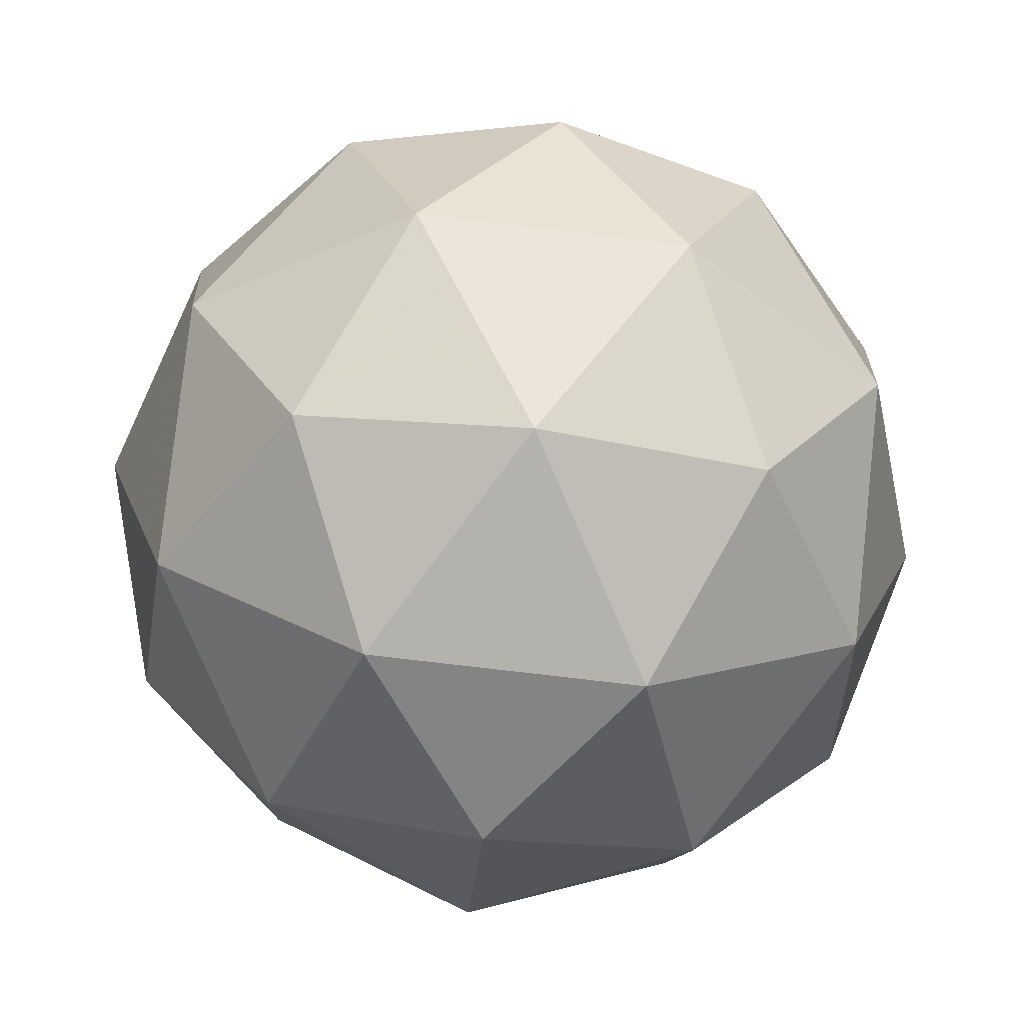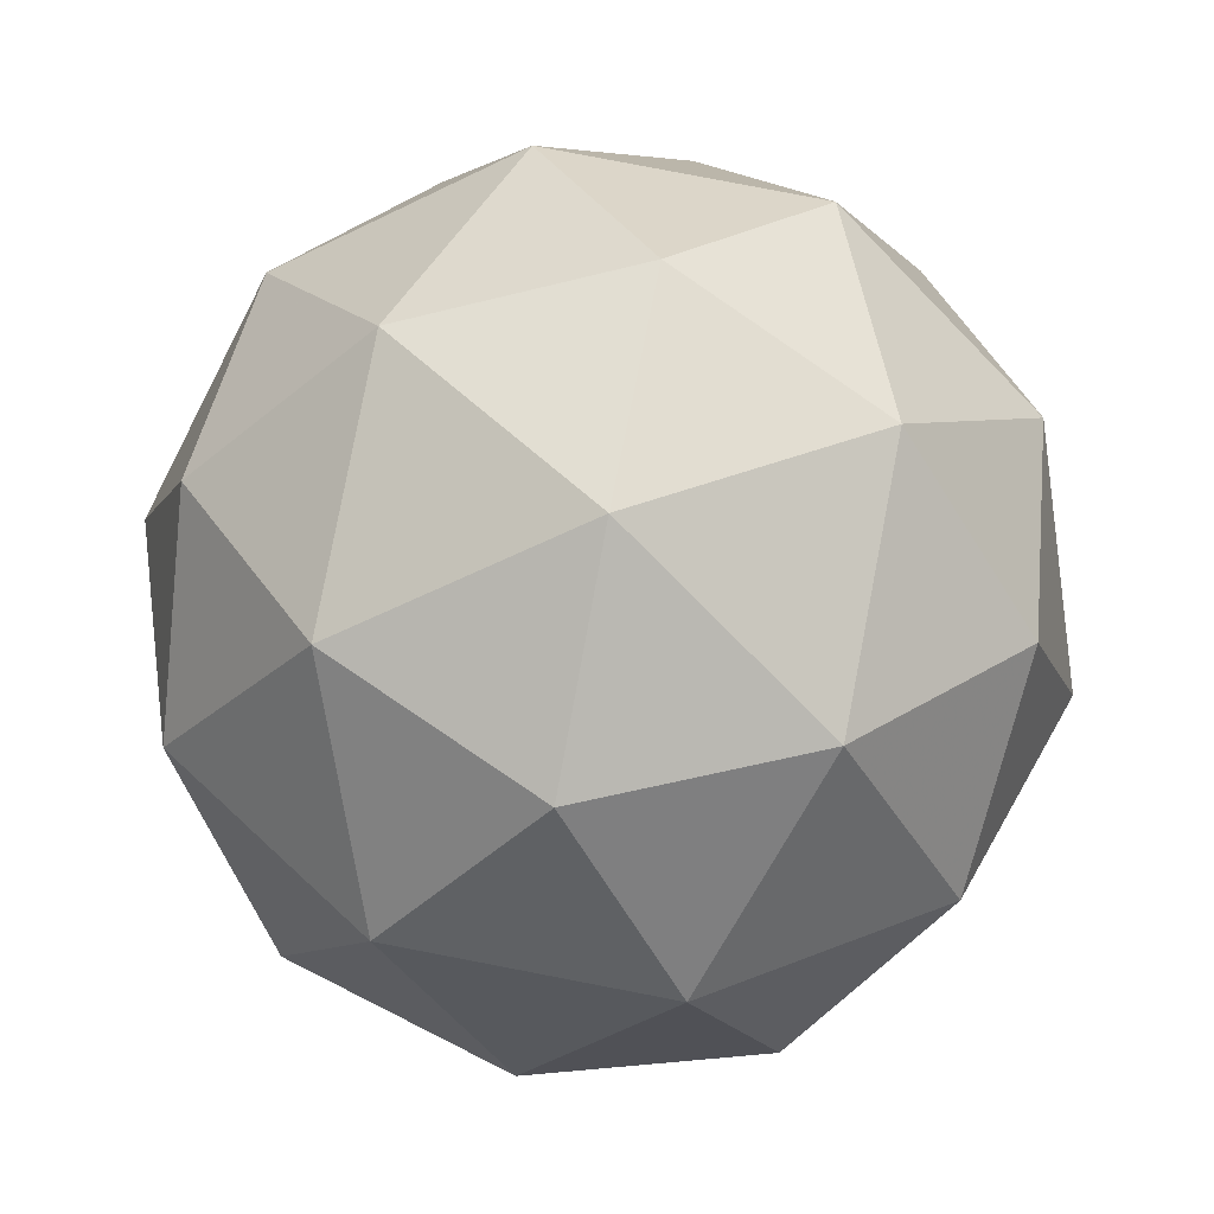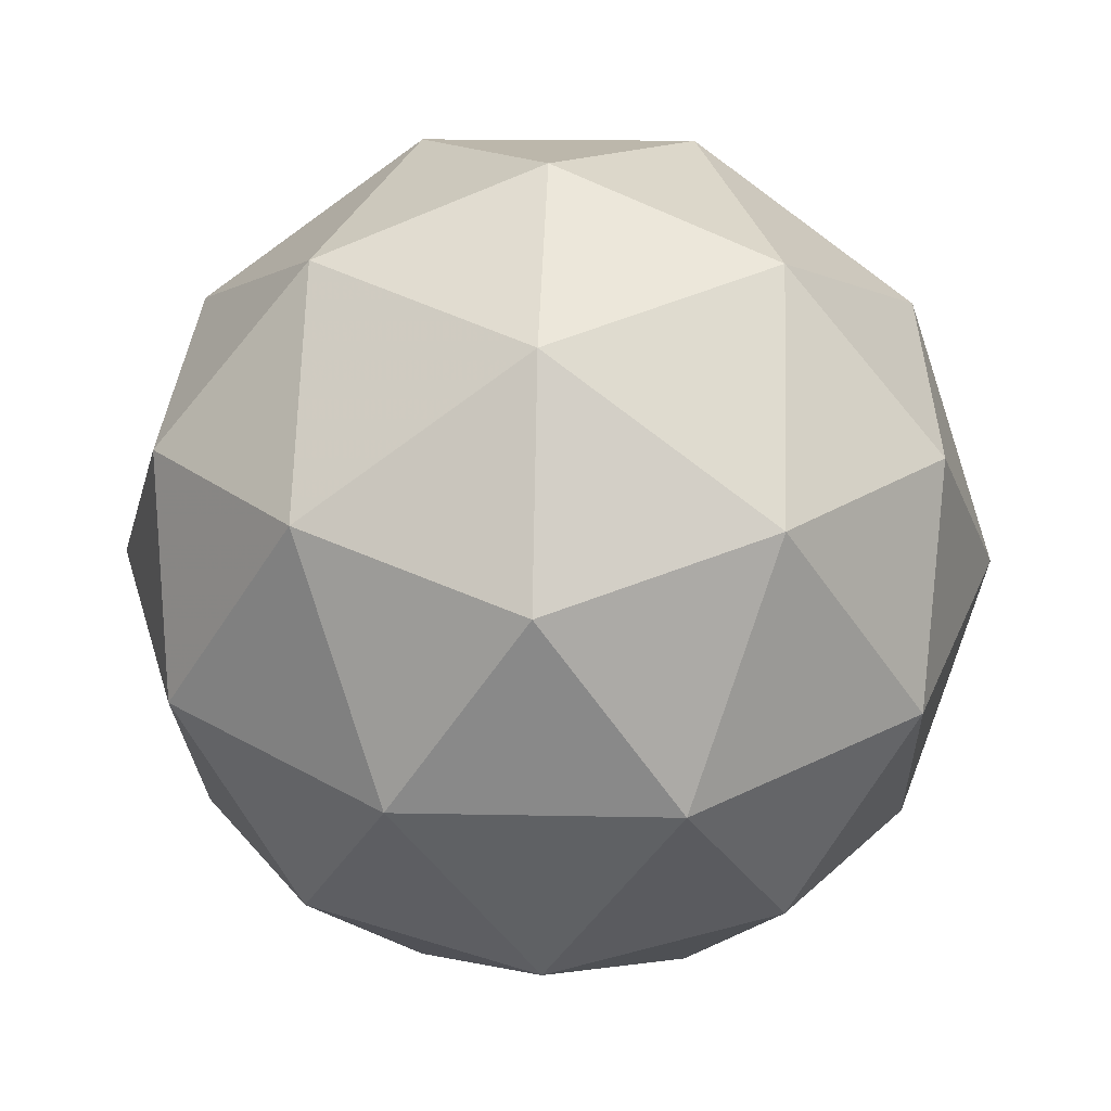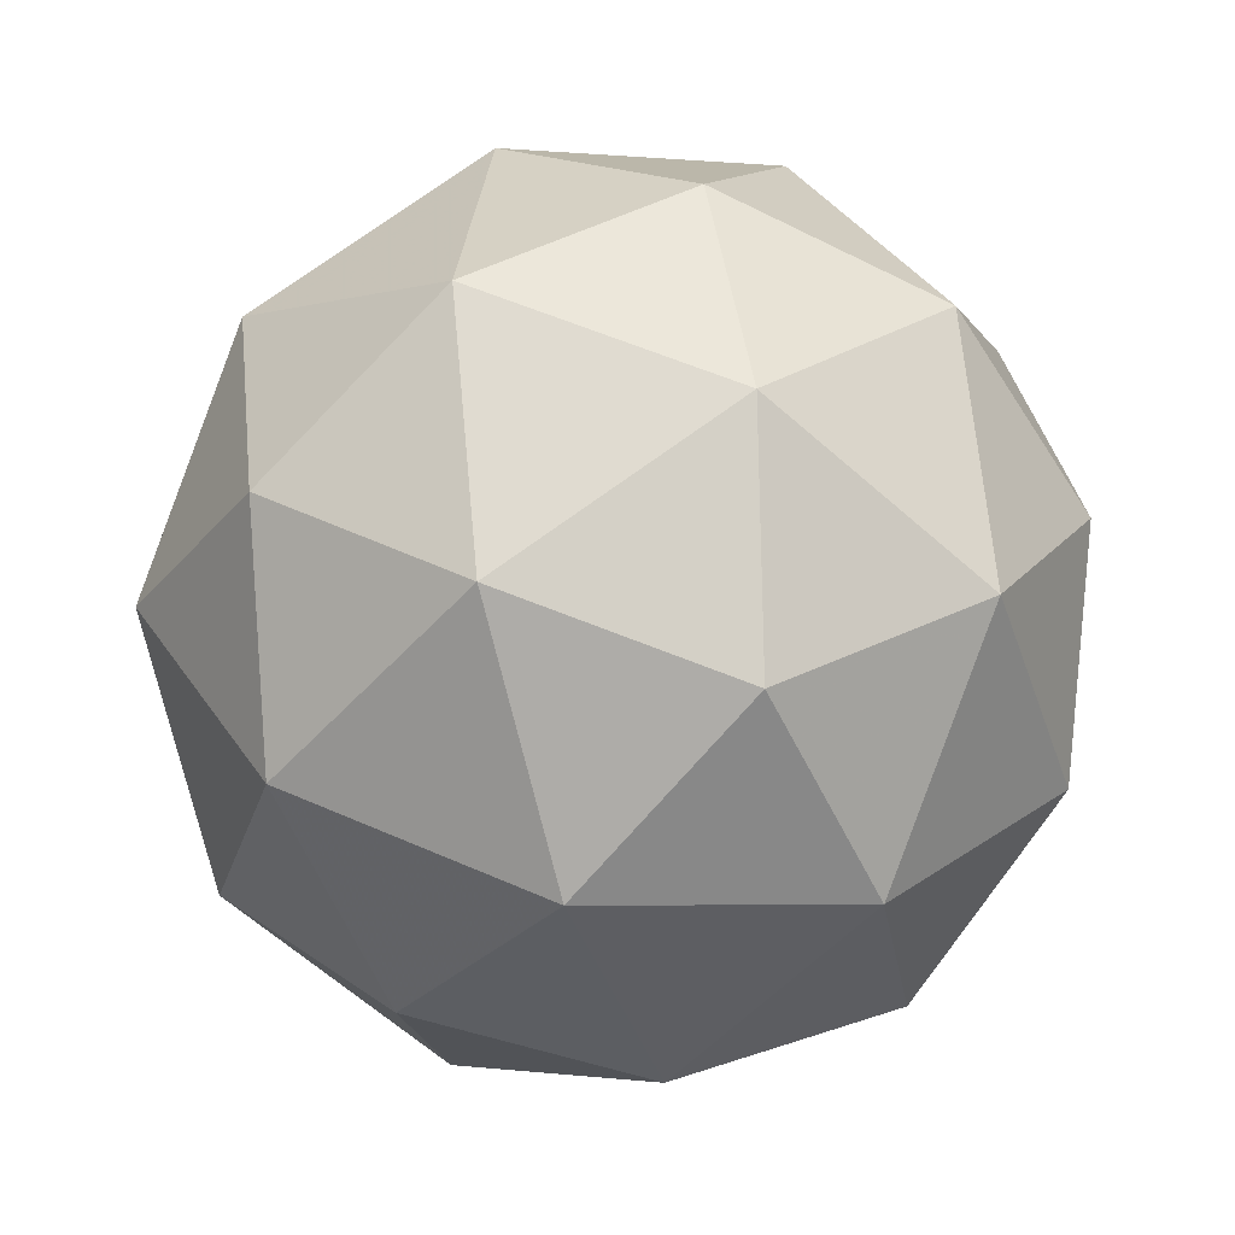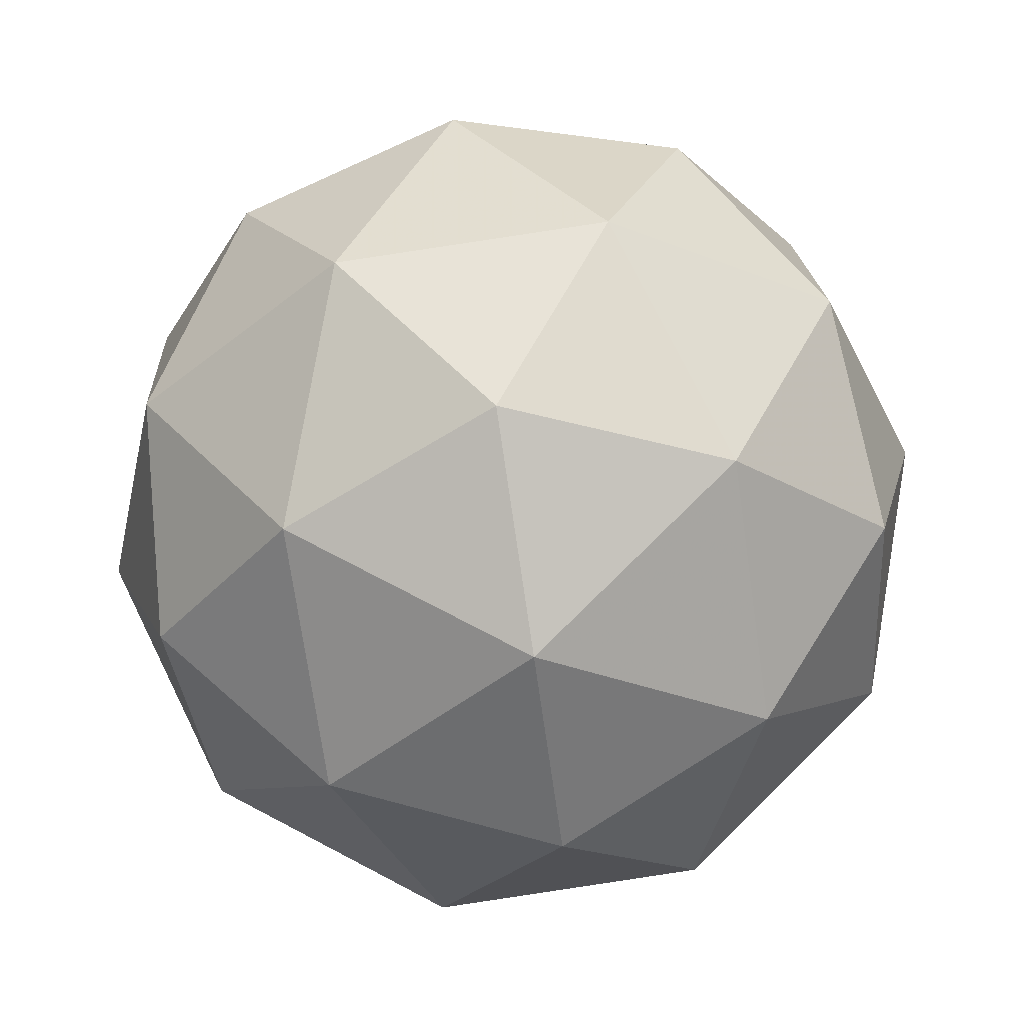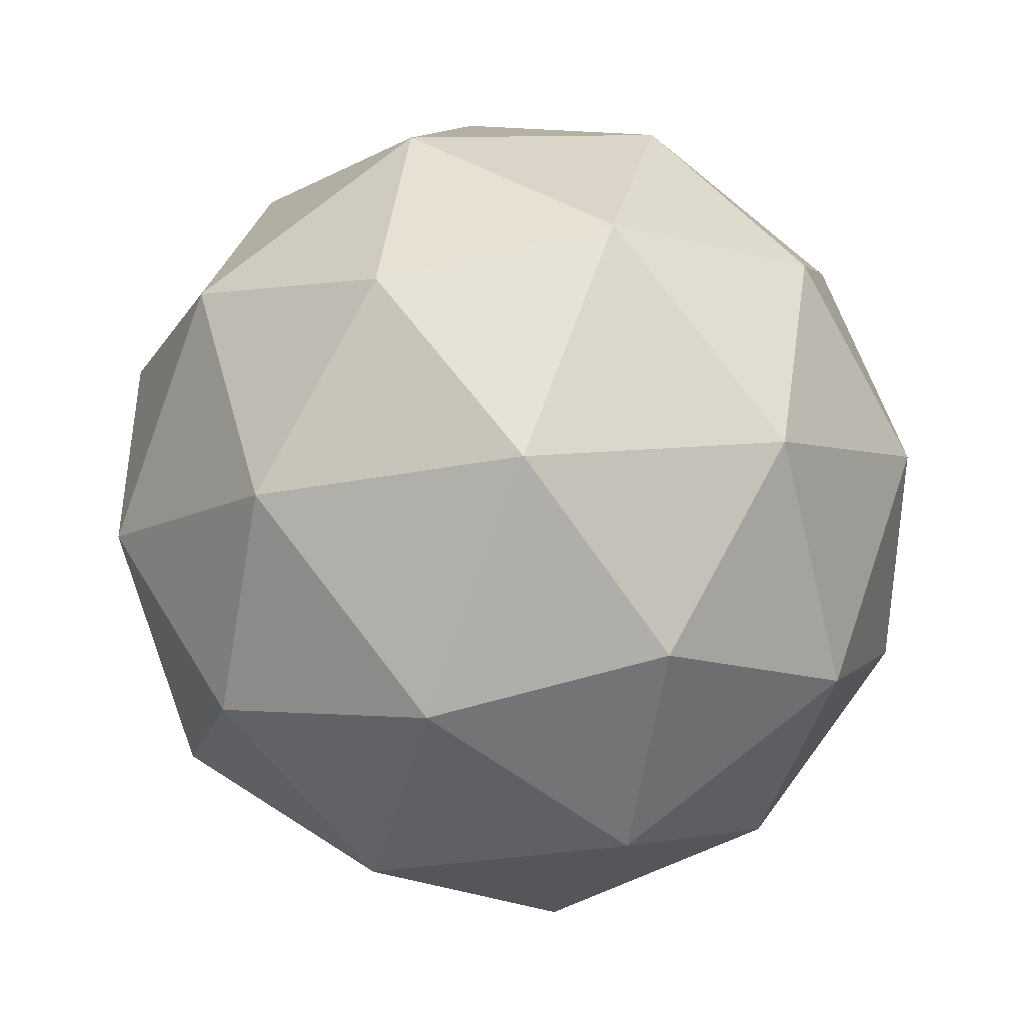
<metadata>
{"format":"obj","ext":"obj","renderer":"f3d","projection":"perspective","resolution":1024,"background":"white","views":[{"elev":22.8,"azim":14.8,"up":"+Z"},{"elev":45.4,"azim":58.8,"up":"+Z"},{"elev":27.0,"azim":124.4,"up":"+Z"},{"elev":-23.2,"azim":-130.4,"up":"+Y"},{"elev":-76.4,"azim":162.5,"up":"+Y"},{"elev":78.0,"azim":116.5,"up":"+Y"}]}
</metadata>
<code>
v 0.507 0.6023 -0.1871
v 0.4572 0.651 -0.1399
v 0.5383 0.6708 -0.1497
v 0.5827 0.5994 -0.1505
v 0.5289 0.5353 -0.1412
v 0.4513 0.5672 -0.1346
v 0.5021 0.6781 -0.07411
v 0.5796 0.6462 -0.08065
v 0.5738 0.5624 -0.07541
v 0.4926 0.5426 -0.06563
v 0.4483 0.6141 -0.06482
v 0.524 0.6111 -0.02822
v 0.5239 0.6418 -0.179
v 0.4762 0.6302 -0.1733
v 0.4946 0.6704 -0.1513
v 0.4435 0.6095 -0.1425
v 0.4728 0.5809 -0.1702
v 0.55 0.5998 -0.1795
v 0.5684 0.6401 -0.1575
v 0.5184 0.5622 -0.174
v 0.5629 0.5604 -0.1525
v 0.4857 0.5416 -0.1432
v 0.4417 0.6371 -0.1014
v 0.4383 0.5878 -0.09834
v 0.521 0.6864 -0.1126
v 0.4733 0.6747 -0.1069
v 0.5927 0.6256 -0.1169
v 0.5666 0.6676 -0.1165
v 0.5576 0.5387 -0.1084
v 0.5892 0.5764 -0.1139
v 0.4644 0.5458 -0.09881
v 0.5099 0.5271 -0.1027
v 0.4681 0.653 -0.06276
v 0.5453 0.6719 -0.07207
v 0.5875 0.6039 -0.07283
v 0.5363 0.543 -0.064
v 0.4626 0.5733 -0.05778
v 0.5126 0.6513 -0.04125
v 0.481 0.6136 -0.03579
v 0.5582 0.6325 -0.04509
v 0.5548 0.5833 -0.04201
v 0.5071 0.5716 -0.03626
f 1 14 13
f 2 14 16
f 1 13 18
f 1 18 20
f 1 20 17
f 2 16 23
f 3 15 25
f 4 19 27
f 5 21 29
f 6 22 31
f 2 23 26
f 3 25 28
f 4 27 30
f 5 29 32
f 6 31 24
f 7 33 38
f 8 34 40
f 9 35 41
f 10 36 42
f 11 37 39
f 39 42 12
f 39 37 42
f 37 10 42
f 42 41 12
f 42 36 41
f 36 9 41
f 41 40 12
f 41 35 40
f 35 8 40
f 40 38 12
f 40 34 38
f 34 7 38
f 38 39 12
f 38 33 39
f 33 11 39
f 24 37 11
f 24 31 37
f 31 10 37
f 32 36 10
f 32 29 36
f 29 9 36
f 30 35 9
f 30 27 35
f 27 8 35
f 28 34 8
f 28 25 34
f 25 7 34
f 26 33 7
f 26 23 33
f 23 11 33
f 31 32 10
f 31 22 32
f 22 5 32
f 29 30 9
f 29 21 30
f 21 4 30
f 27 28 8
f 27 19 28
f 19 3 28
f 25 26 7
f 25 15 26
f 15 2 26
f 23 24 11
f 23 16 24
f 16 6 24
f 17 22 6
f 17 20 22
f 20 5 22
f 20 21 5
f 20 18 21
f 18 4 21
f 18 19 4
f 18 13 19
f 13 3 19
f 16 17 6
f 16 14 17
f 14 1 17
f 13 15 3
f 13 14 15
f 14 2 15

</code>
